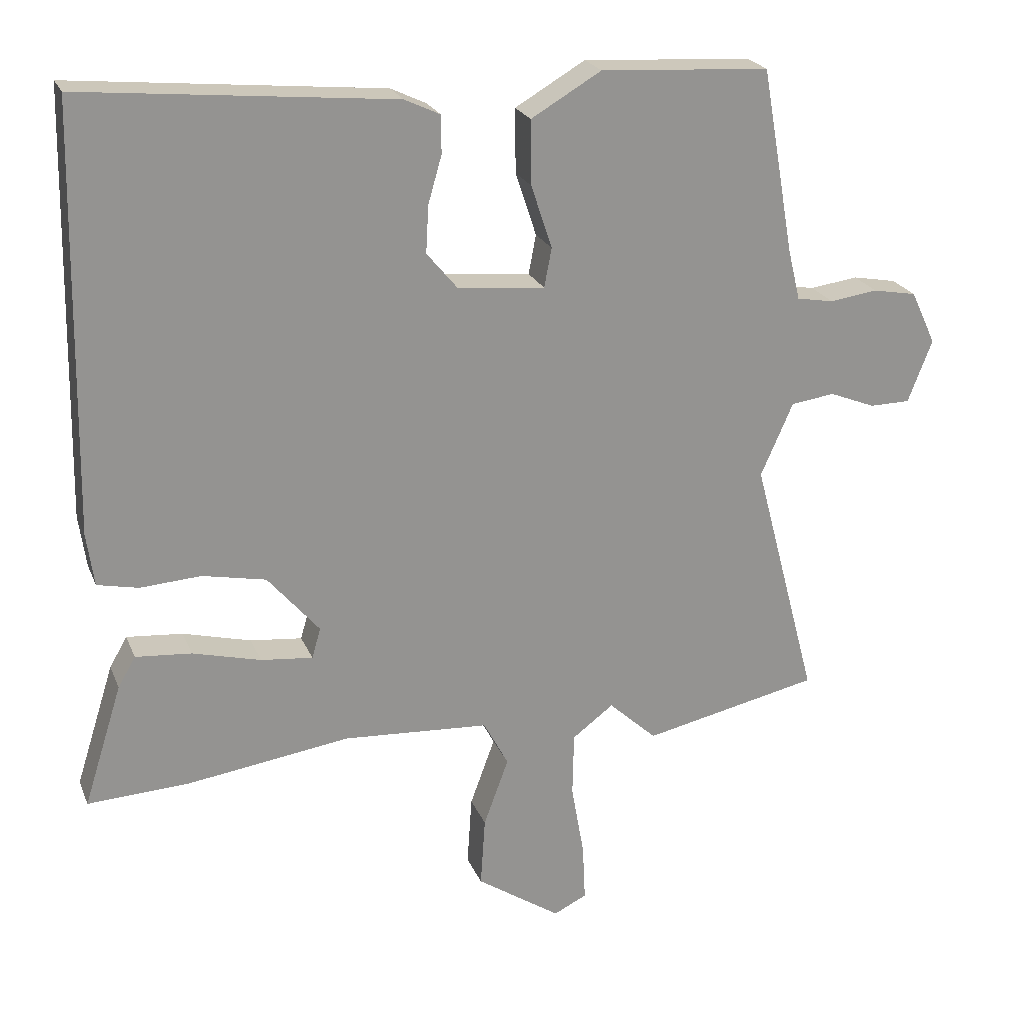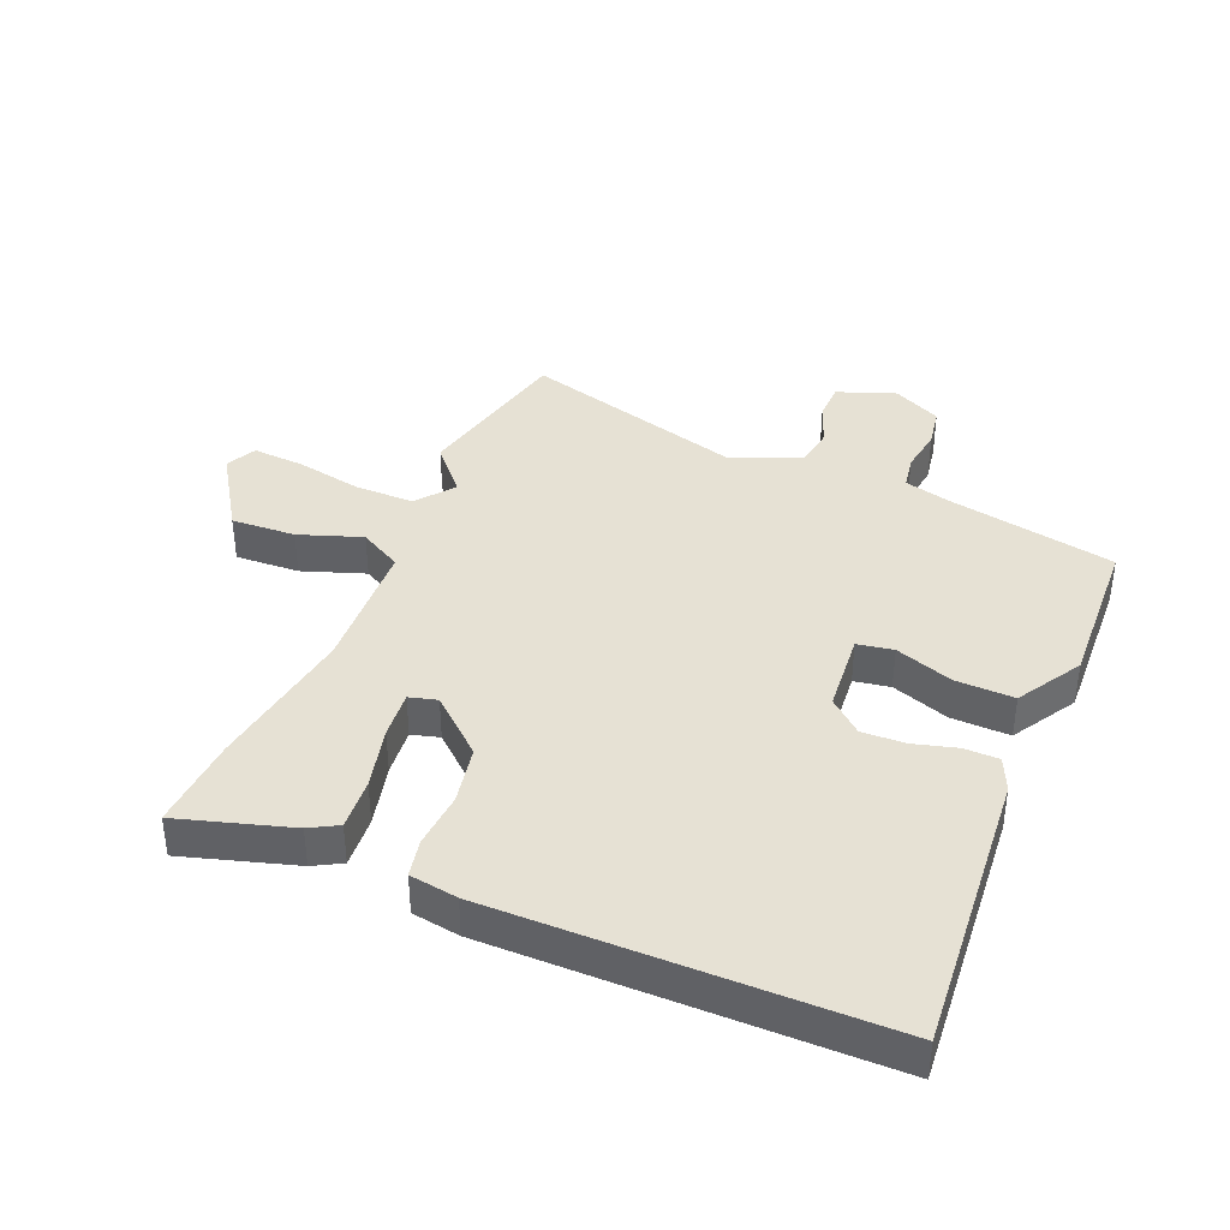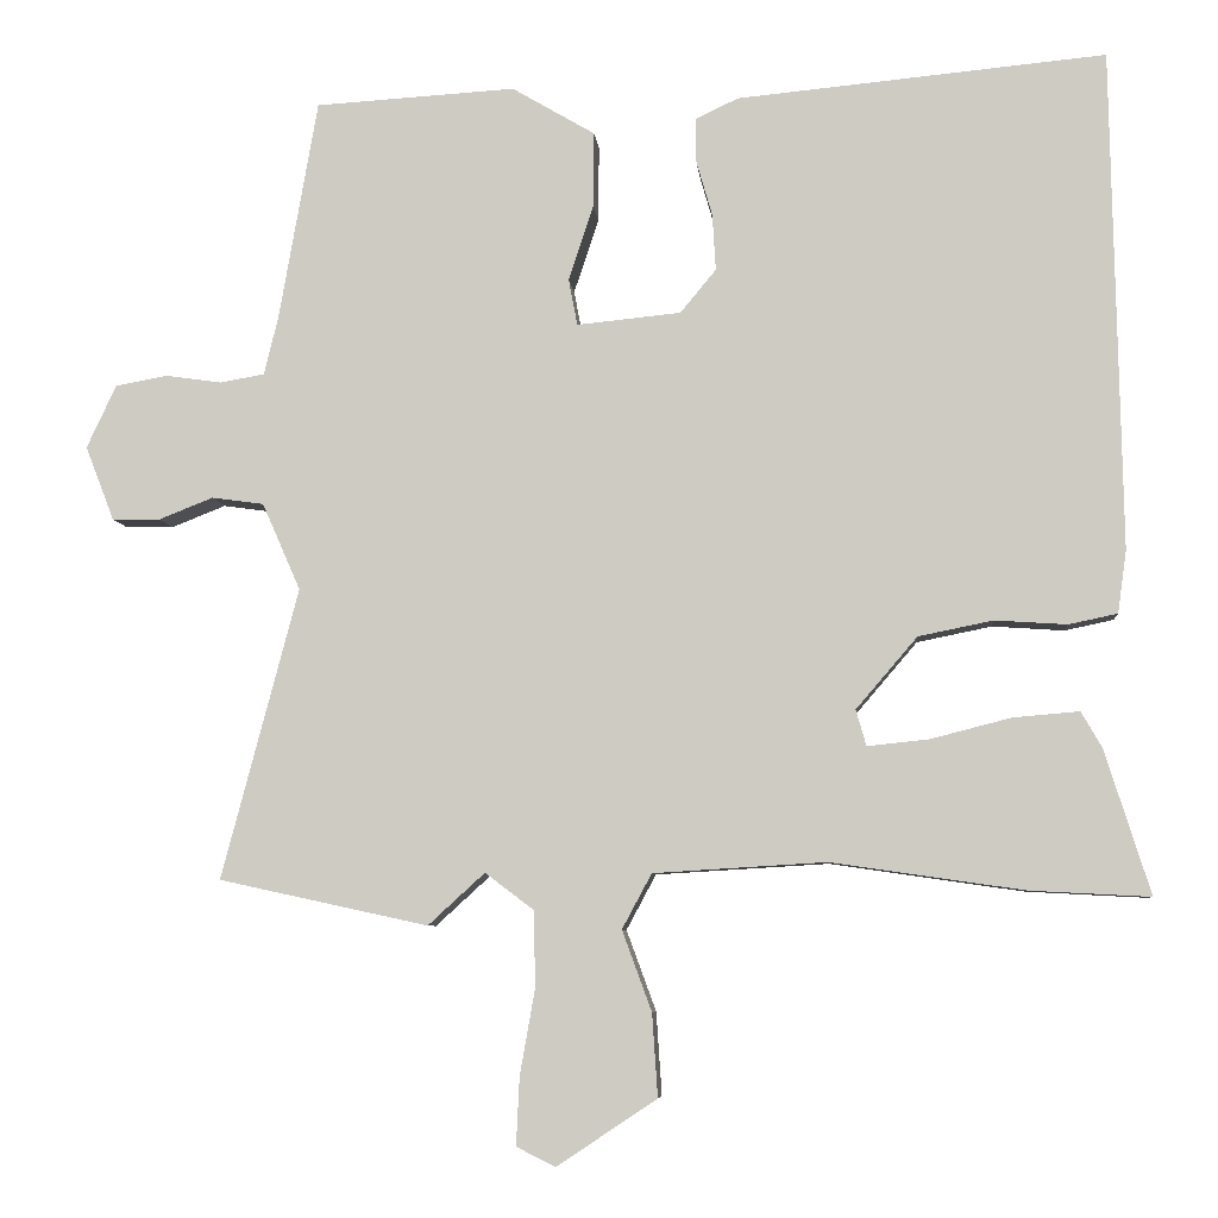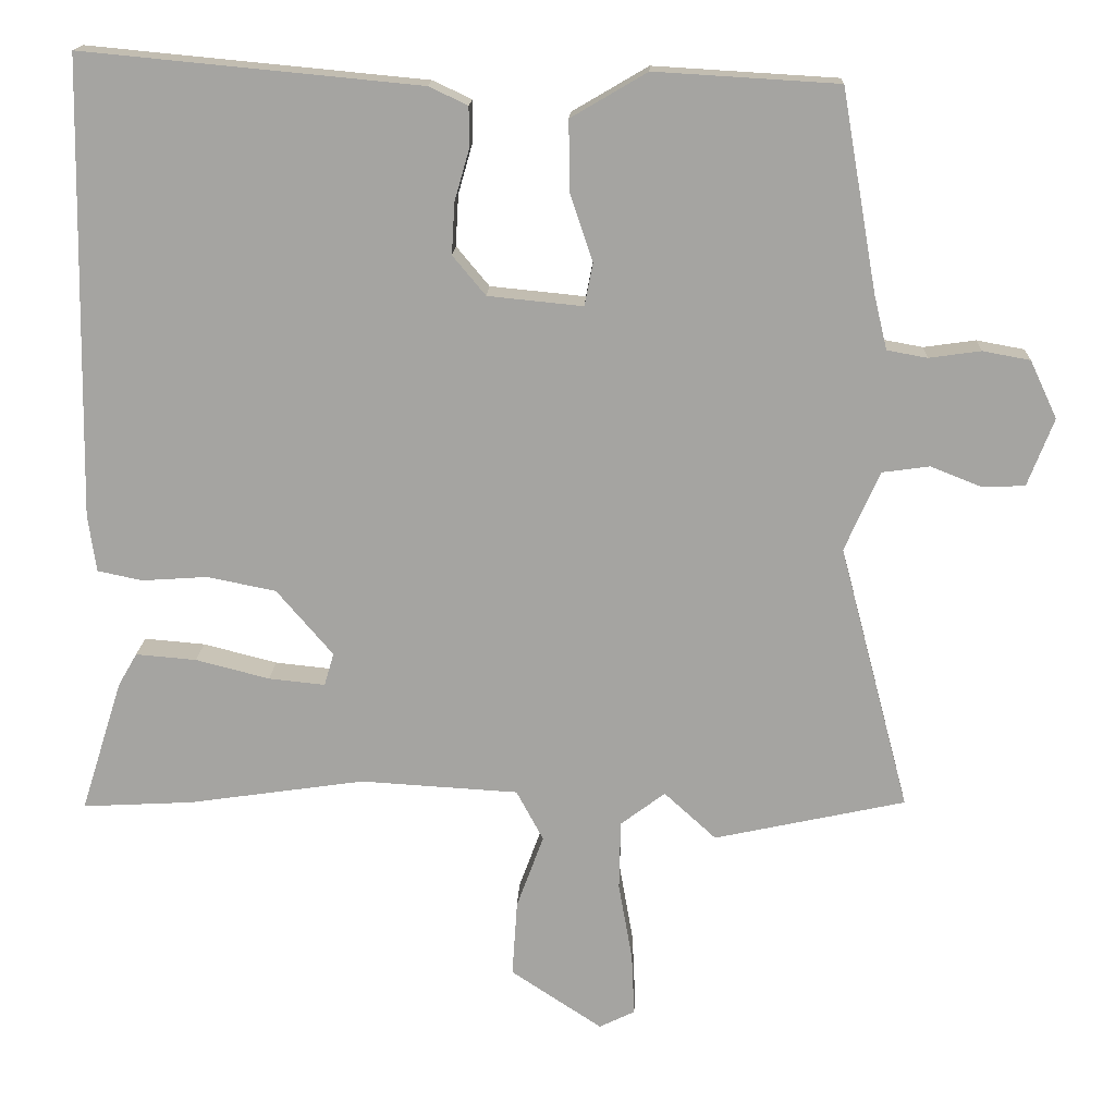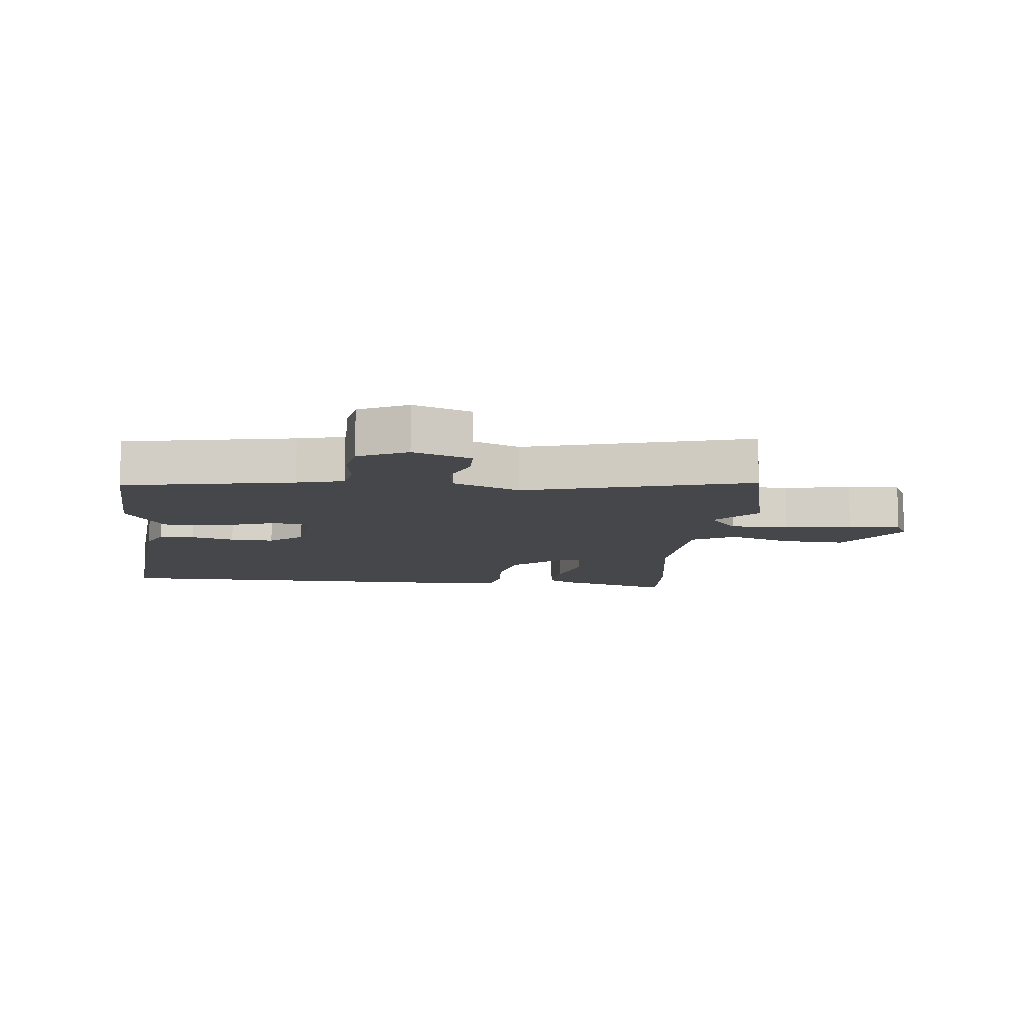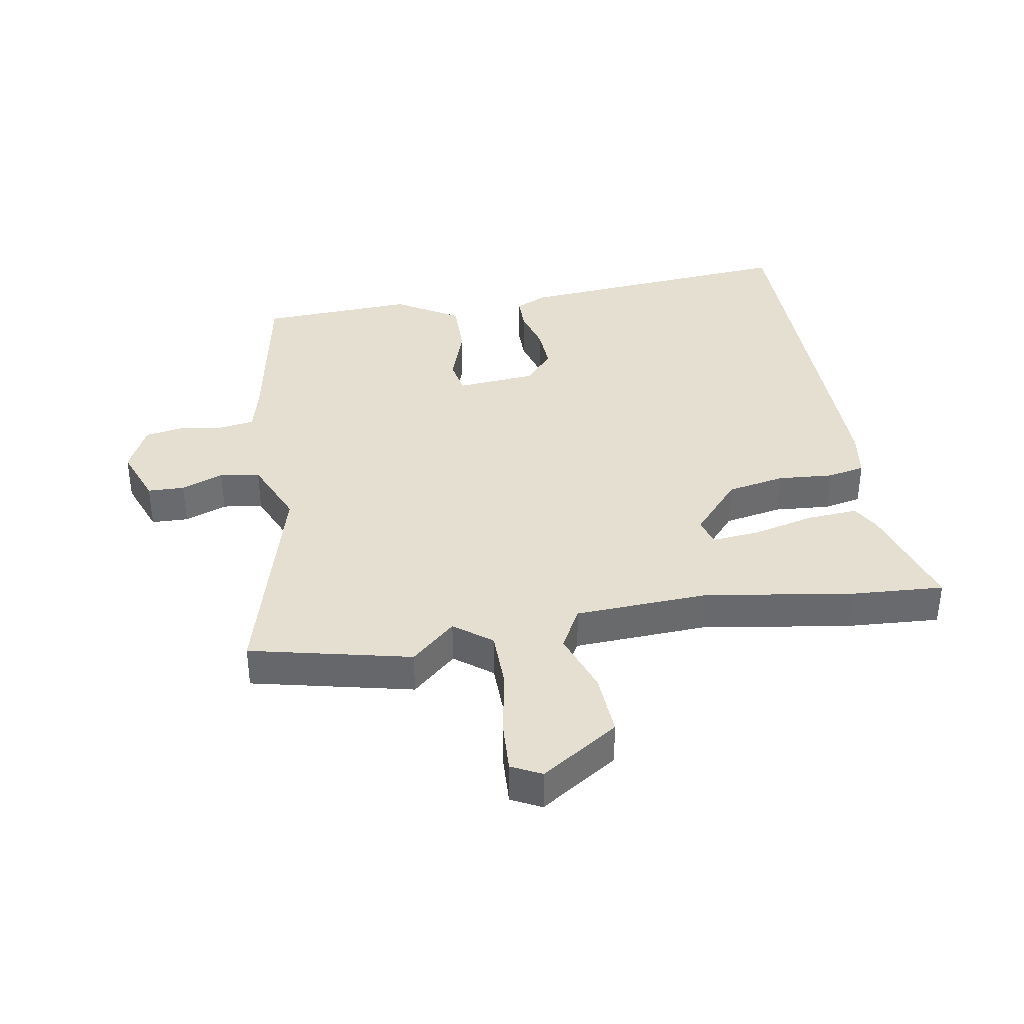
<metadata>
{"format":"obj","ext":"obj","renderer":"f3d","projection":"perspective","resolution":1024,"background":"white","views":[{"elev":22.6,"azim":-18.2,"up":"+Z"},{"elev":39.2,"azim":-66.5,"up":"+Y"},{"elev":-6.6,"azim":-174.9,"up":"+Z"},{"elev":16.3,"azim":2.2,"up":"+Z"},{"elev":-10.2,"azim":84.6,"up":"+Y"},{"elev":37.4,"azim":170.9,"up":"+Y"}]}
</metadata>
<code>
v -0.405 0.07 -0.495
v -0.556 0.07 -0.503
v -0.499 0.07 -0.322
v -0.473 0.07 -0.277
v -0.39 0.07 -0.284
v -0.289 0.07 -0.31
v -0.212 0.07 -0.318
v -0.199 0.07 -0.273
v -0.276 0.07 -0.183
v -0.37 0.07 -0.164
v -0.46 0.07 -0.17
v -0.521 0.07 -0.157
v -0.532 0.07 -0.079
v -0.52 0.07 0.548
v -0.058 0.07 0.504
v -0.005 0.07 0.479
v -0.005 0.07 0.423
v -0.025 0.07 0.353
v -0.029 0.07 0.283
v 0.016 0.07 0.229
v 0.146 0.07 0.216
v 0.157 0.07 0.274
v 0.126 0.07 0.368
v 0.125 0.07 0.463
v 0.229 0.07 0.524
v 0.48 0.07 0.509
v 0.528 0.07 0.235
v 0.546 0.07 0.16
v 0.601 0.07 0.15
v 0.672 0.07 0.16
v 0.737 0.07 0.148
v 0.774 0.07 0.069
v 0.738 0.07 -0.024
v 0.678 0.07 -0.025
v 0.61 0.07 0.002
v 0.545 0.07 -0.007
v 0.497 0.07 -0.116
v 0.593 0.07 -0.48
v 0.331 0.07 -0.537
v 0.26 0.07 -0.472
v 0.199 0.07 -0.518
v 0.197 0.07 -0.613
v 0.216 0.07 -0.721
v 0.22 0.07 -0.806
v 0.171 0.07 -0.83
v 0.046 0.07 -0.747
v 0.053 0.07 -0.643
v 0.09 0.07 -0.542
v 0.053 0.07 -0.473
v -0.163 0.07 -0.46
v -0.405 0 -0.495
v -0.556 0 -0.503
v -0.499 0 -0.322
v -0.473 0 -0.277
v -0.39 0 -0.284
v -0.289 0 -0.31
v -0.212 0 -0.318
v -0.199 0 -0.273
v -0.276 0 -0.183
v -0.37 0 -0.164
v -0.46 0 -0.17
v -0.521 0 -0.157
v -0.532 0 -0.079
v -0.52 0 0.548
v -0.058 0 0.504
v -0.005 0 0.479
v -0.005 0 0.423
v -0.025 0 0.353
v -0.029 0 0.283
v 0.016 0 0.229
v 0.146 0 0.216
v 0.157 0 0.274
v 0.126 0 0.368
v 0.125 0 0.463
v 0.229 0 0.524
v 0.48 0 0.509
v 0.528 0 0.235
v 0.546 0 0.16
v 0.601 0 0.15
v 0.672 0 0.16
v 0.737 0 0.148
v 0.774 0 0.069
v 0.738 0 -0.024
v 0.678 0 -0.025
v 0.61 0 0.002
v 0.545 0 -0.007
v 0.497 0 -0.116
v 0.593 0 -0.48
v 0.331 0 -0.537
v 0.26 0 -0.472
v 0.199 0 -0.518
v 0.197 0 -0.613
v 0.216 0 -0.721
v 0.22 0 -0.806
v 0.171 0 -0.83
v 0.046 0 -0.747
v 0.053 0 -0.643
v 0.09 0 -0.542
v 0.053 0 -0.473
v -0.163 0 -0.46
f 45 46 47 48
f 43 44 45 48
f 42 43 48 49
f 41 42 49
f 40 41 49
f 37 38 39 40
f 36 37 40 49
f 32 33 34 35
f 32 35 36
f 29 30 31 32
f 28 29 32 36
f 27 28 36 49
f 22 23 24 25
f 21 22 25 26
f 15 16 17 18
f 15 18 19
f 14 15 19
f 13 14 19 20
f 10 11 12 13
f 9 10 13 20
f 3 4 5 6
f 3 6 7
f 50 1 2 3
f 50 3 7
f 49 50 7 8
f 21 26 27 49
f 20 21 49
f 8 9 20 49
f 98 97 96 95
f 98 95 94 93
f 99 98 93 92
f 99 92 91
f 99 91 90
f 90 89 88 87
f 99 90 87 86
f 85 84 83 82
f 86 85 82
f 82 81 80 79
f 86 82 79 78
f 99 86 78 77
f 75 74 73 72
f 76 75 72 71
f 68 67 66 65
f 69 68 65
f 69 65 64
f 70 69 64 63
f 63 62 61 60
f 70 63 60 59
f 56 55 54 53
f 57 56 53
f 53 52 51 100
f 57 53 100
f 58 57 100 99
f 99 77 76 71
f 99 71 70
f 99 70 59 58
f 1 51 52 2
f 2 52 53 3
f 3 53 54 4
f 4 54 55 5
f 5 55 56 6
f 6 56 57 7
f 7 57 58 8
f 8 58 59 9
f 9 59 60 10
f 10 60 61 11
f 11 61 62 12
f 12 62 63 13
f 13 63 64 14
f 14 64 65 15
f 15 65 66 16
f 16 66 67 17
f 17 67 68 18
f 18 68 69 19
f 19 69 70 20
f 20 70 71 21
f 21 71 72 22
f 22 72 73 23
f 23 73 74 24
f 24 74 75 25
f 25 75 76 26
f 26 76 77 27
f 27 77 78 28
f 28 78 79 29
f 29 79 80 30
f 30 80 81 31
f 31 81 82 32
f 32 82 83 33
f 33 83 84 34
f 34 84 85 35
f 35 85 86 36
f 36 86 87 37
f 37 87 88 38
f 38 88 89 39
f 39 89 90 40
f 40 90 91 41
f 41 91 92 42
f 42 92 93 43
f 43 93 94 44
f 44 94 95 45
f 45 95 96 46
f 46 96 97 47
f 47 97 98 48
f 48 98 99 49
f 49 99 100 50
f 50 100 51 1

</code>
